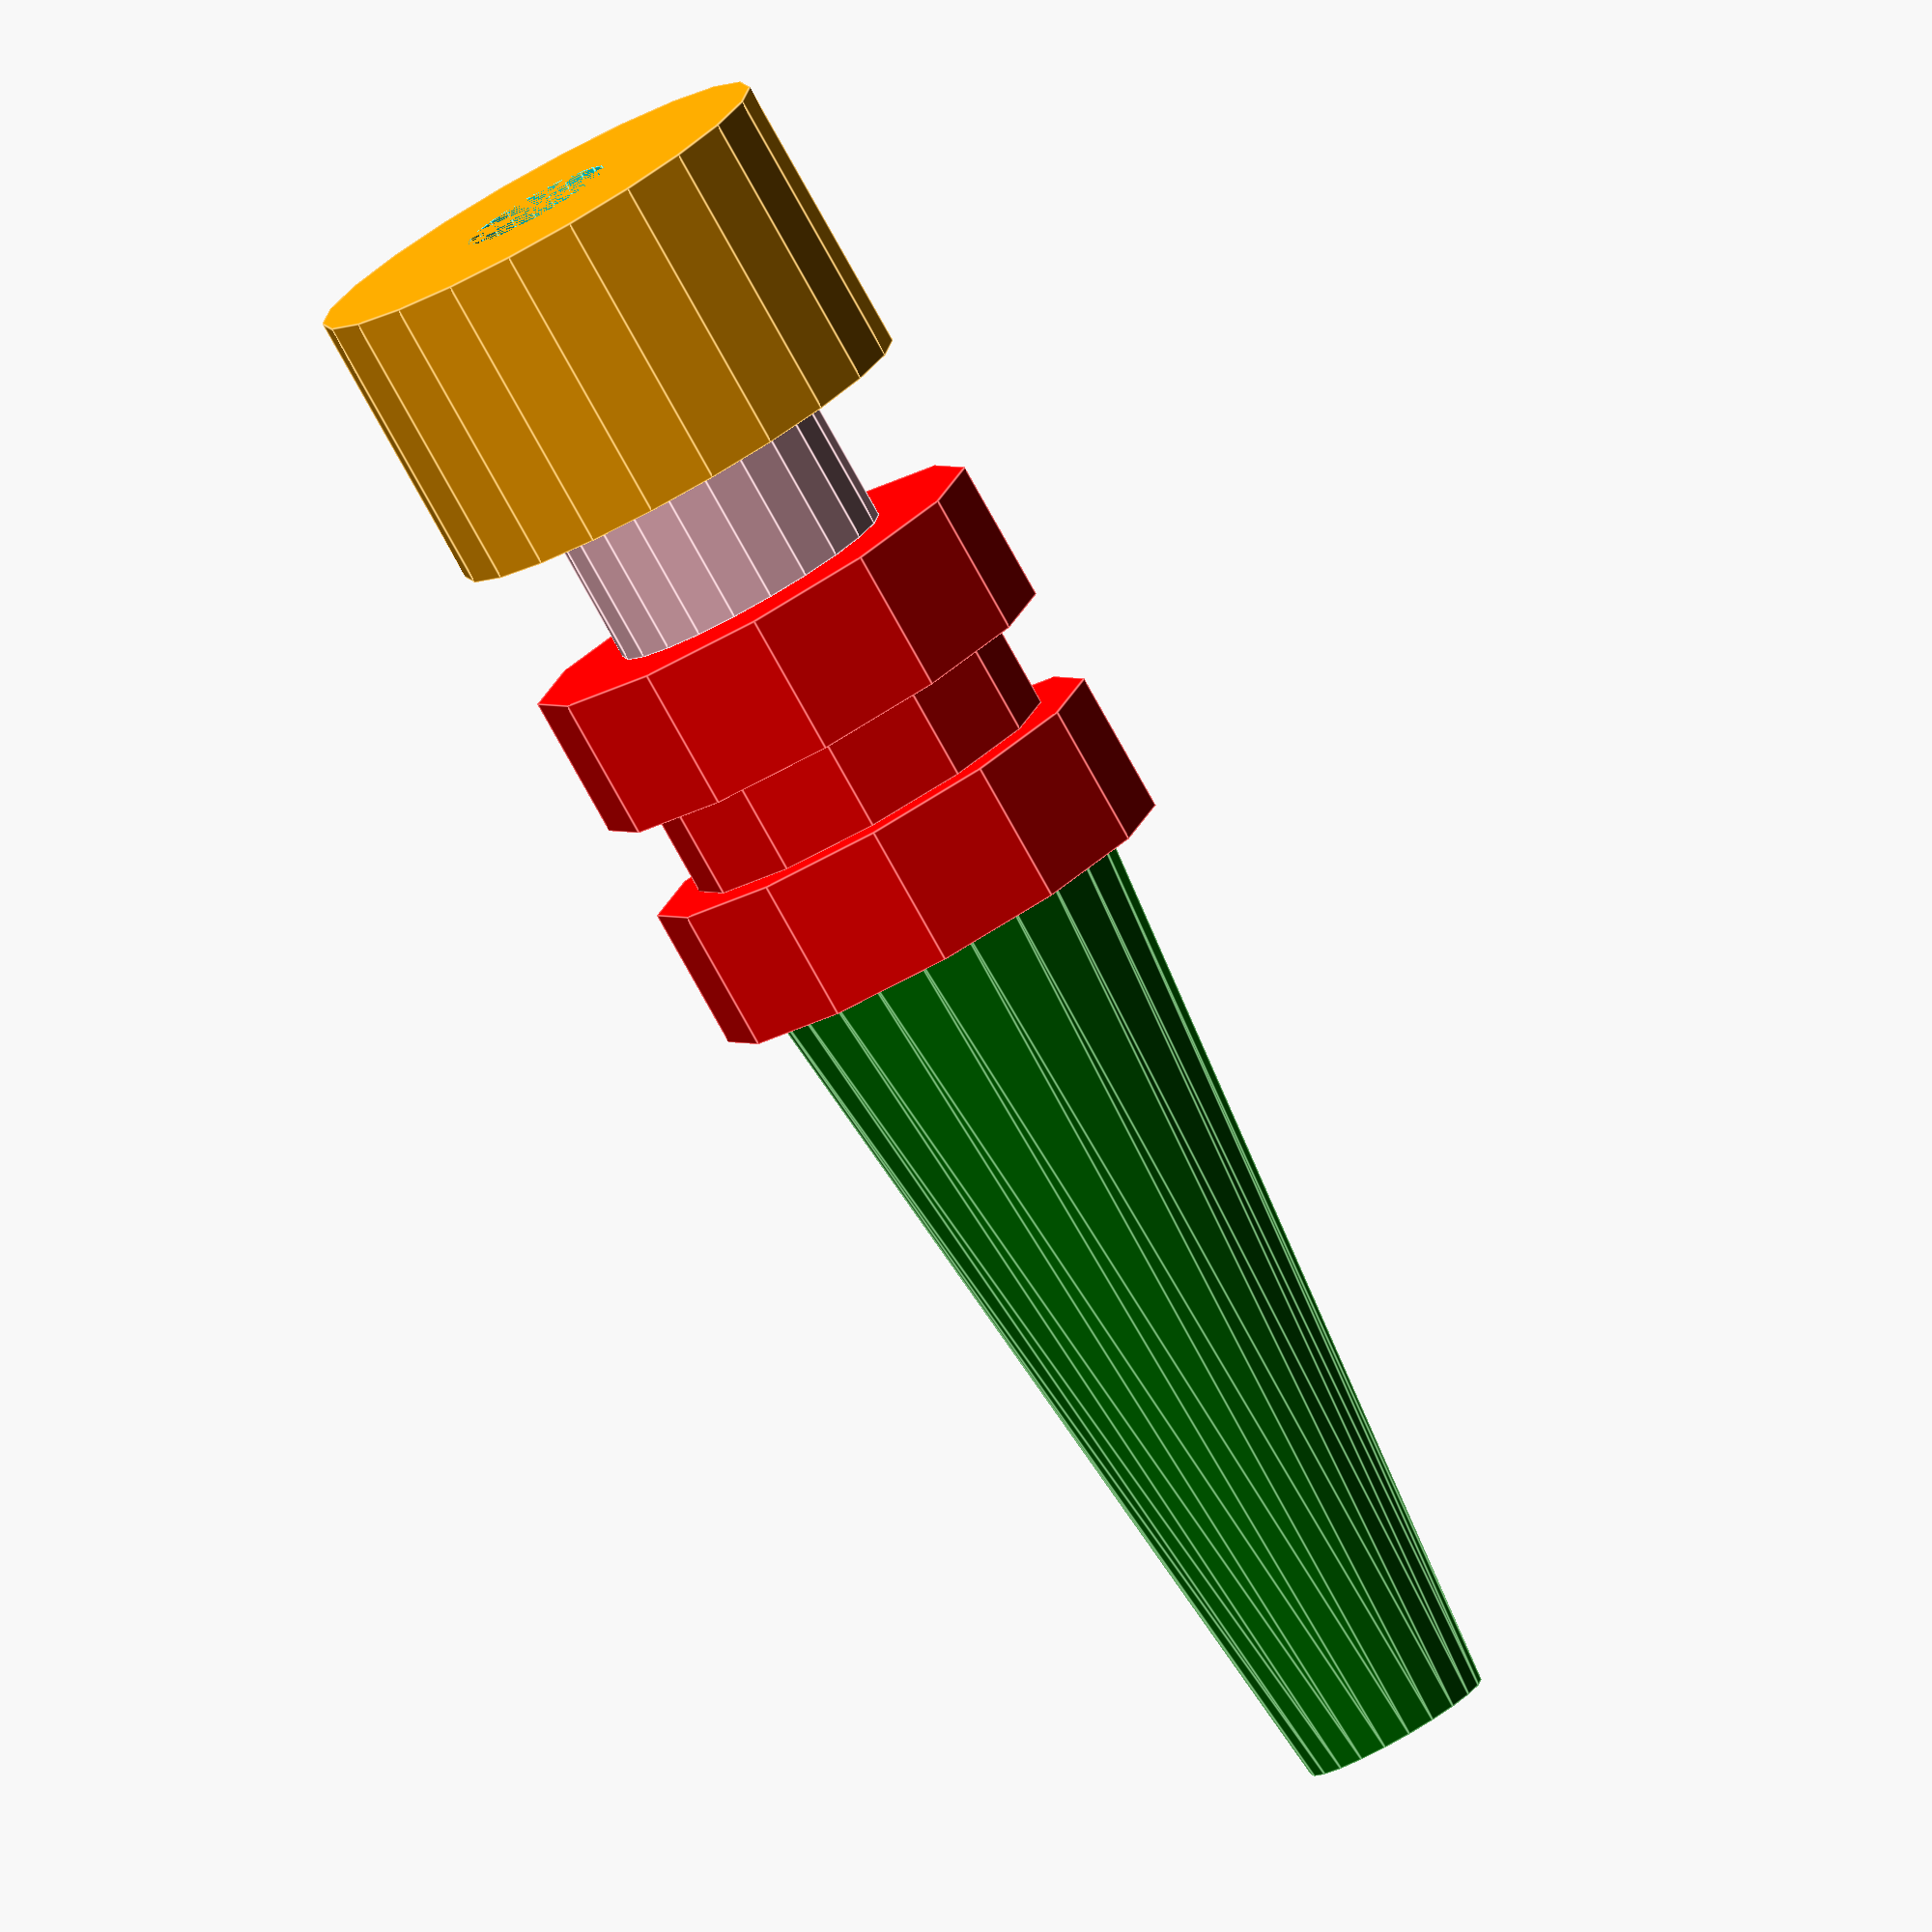
<openscad>
// Lights1b
// Ferrules for 3 mm fiber optic sideglows

tol=0;

rotate([0,90,0])
difference(){
union(){
//------------
// First jacket
translate([0,0,16]) color("green")
cylinder(r1=4+tol,r2=2+tol,h=20,$fn=22);

//------------
// Narrow part
translate([0,0,6]) color("pink")
cylinder(r1=3+tol,r2=3+tol,h=3,$fn=22);

//------------
// wide part
translate([0,0,9]) color("red")
cylinder(r1=5+tol,r2=5+tol,h=3,$fn=12);
translate([0,0,12]) color("red")
cylinder(r1=4+tol,r2=4+tol,h=2,$fn=12);
translate([0,0,14]) color("red")
cylinder(r1=5+tol,r2=5+tol,h=3,$fn=12);

//-------------
//  head
translate([0,0,0]) color("orange")
cylinder(r1=5+tol,r2=5+tol,h=6,$fn=22);

}

//-------
// Fiber
color("cyan")
cylinder(r1=1.6,r2=1.7, h=50,$fn=22);
}


</openscad>
<views>
elev=262.9 azim=1.5 roll=60.8 proj=o view=edges
</views>
